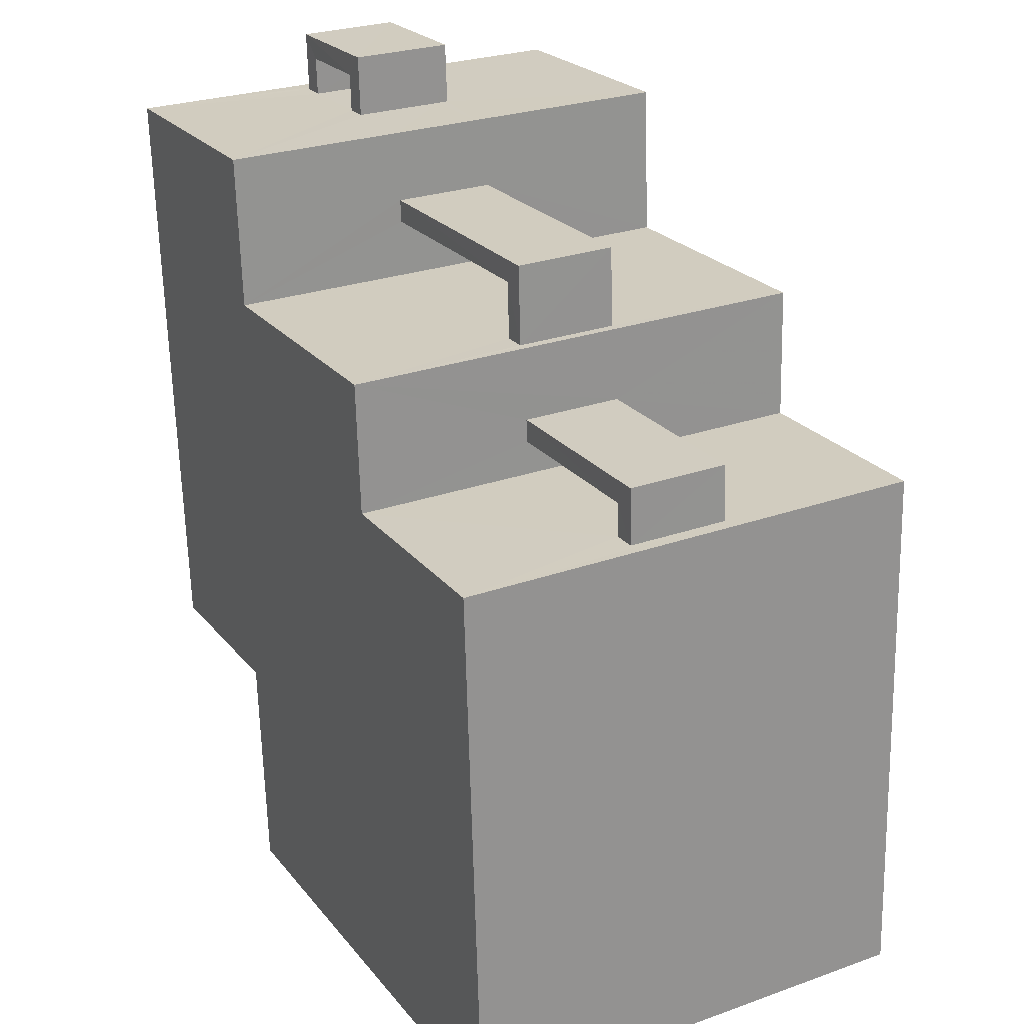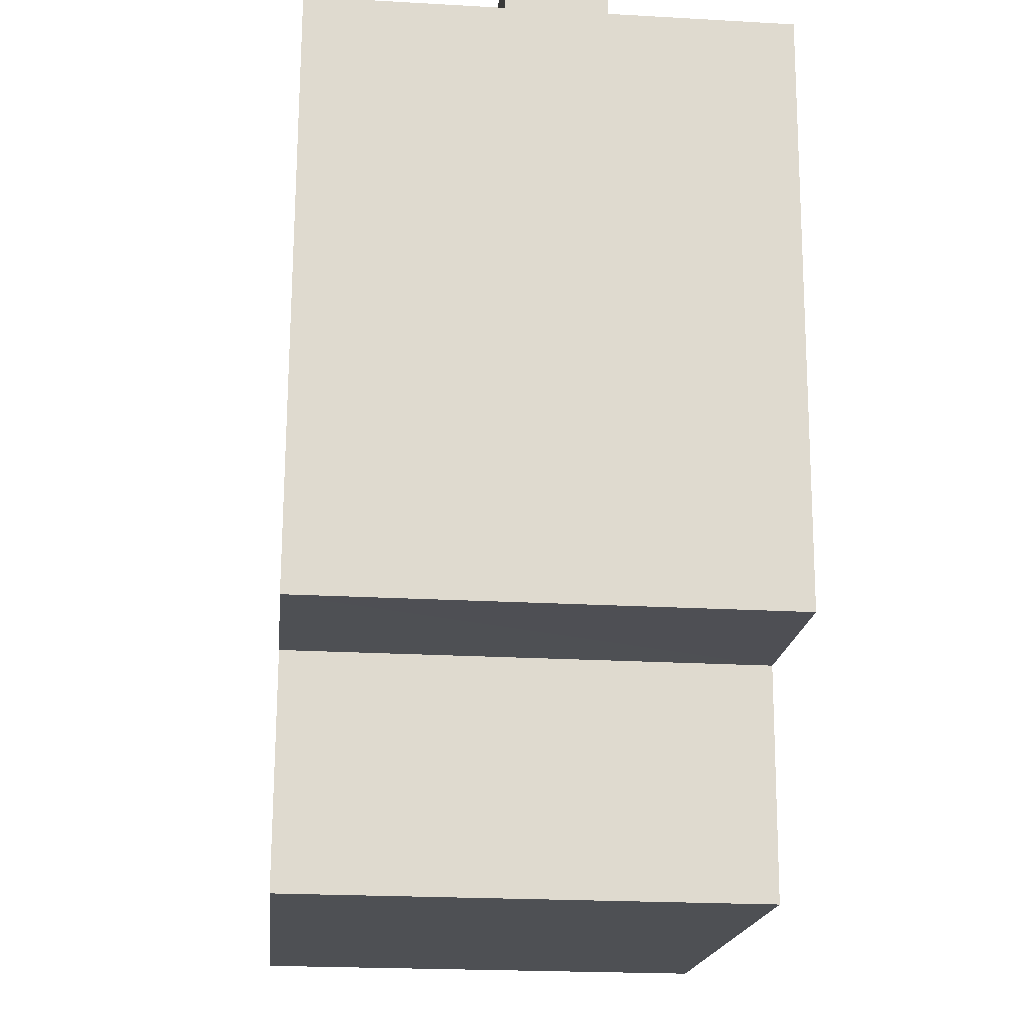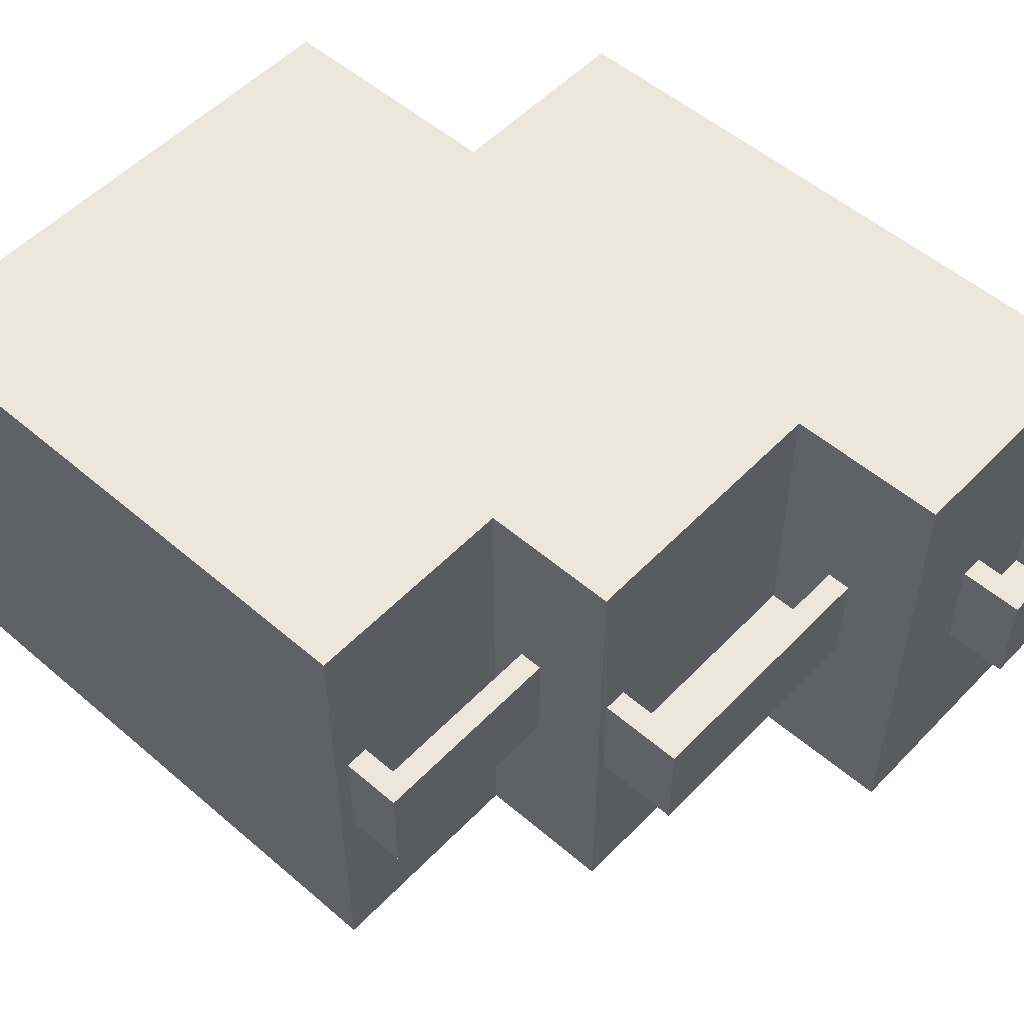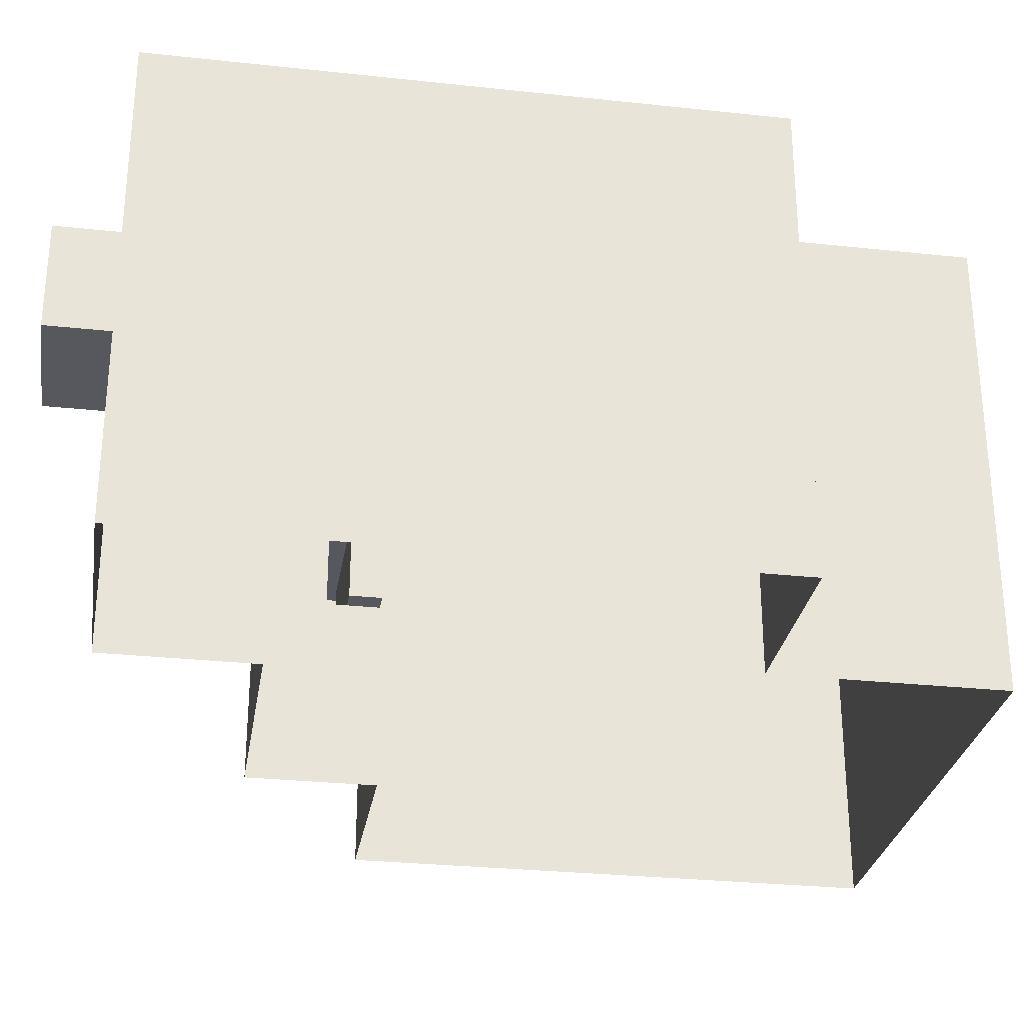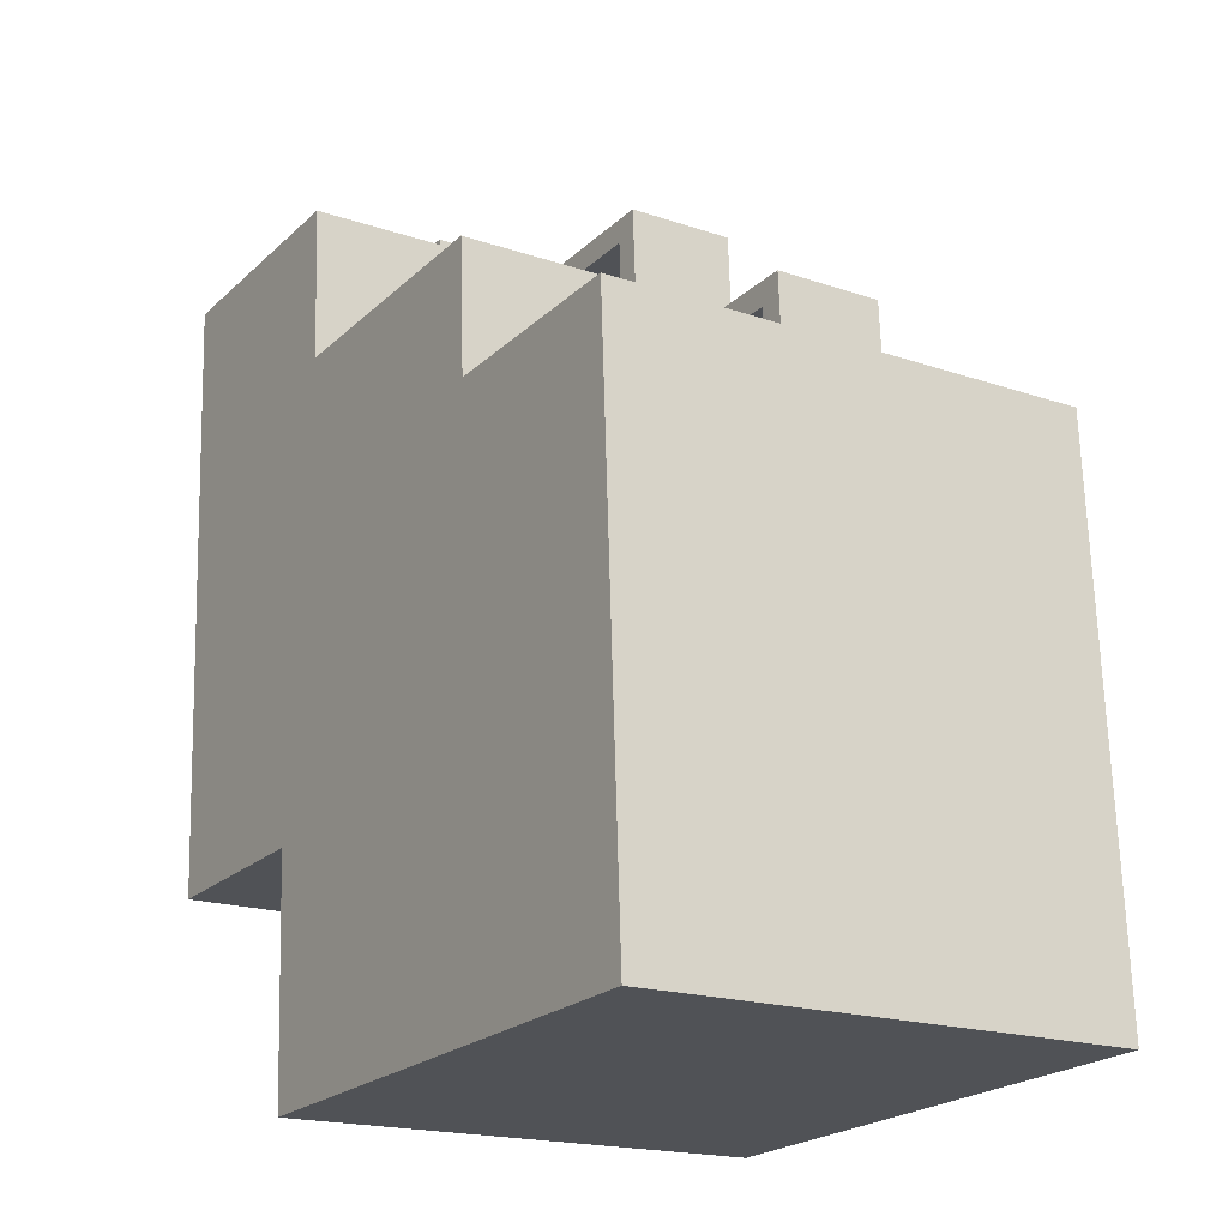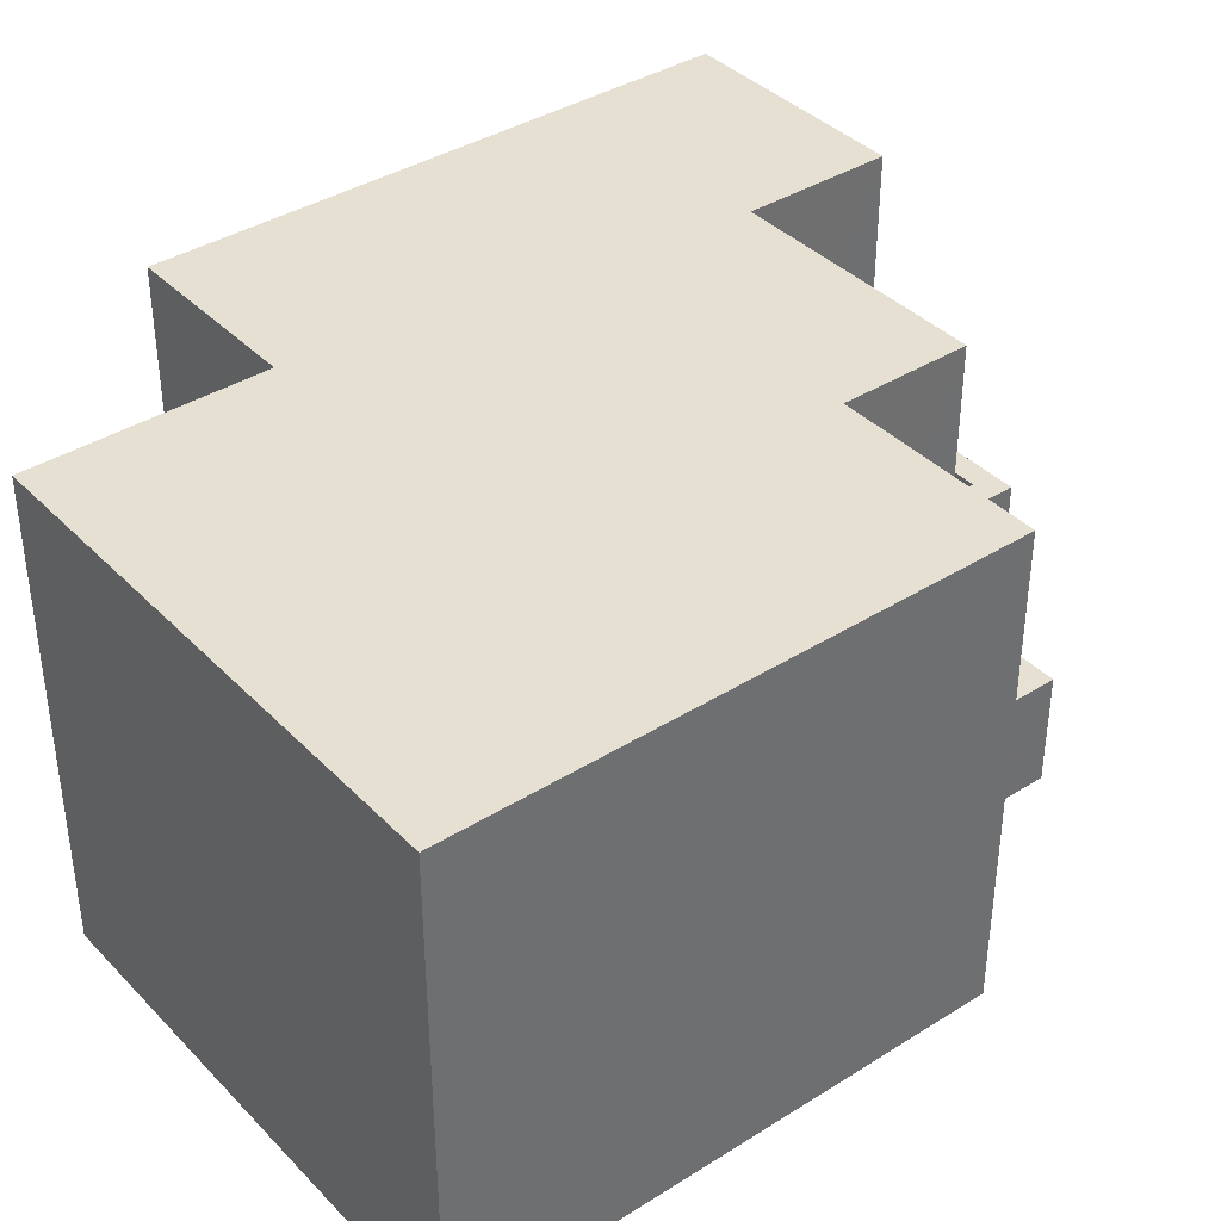
<metadata>
{"format":"obj","ext":"obj","renderer":"f3d","projection":"perspective","resolution":1024,"background":"white","views":[{"elev":27.0,"azim":61.3,"up":"+Y"},{"elev":-21.4,"azim":-95.7,"up":"+Y"},{"elev":53.4,"azim":135.4,"up":"+Z"},{"elev":-28.9,"azim":-96.2,"up":"+Z"},{"elev":-18.6,"azim":56.9,"up":"+Y"},{"elev":38.4,"azim":54.5,"up":"+Z"}]}
</metadata>
<code>
v -9795 -3.692e+04 28.94
v -9802 -3.692e+04 28.94
v -9802 -3.692e+04 28.94
v -9795 -3.691e+04 28.94
v -9798 -3.691e+04 28.94
v -9805 -3.692e+04 28.94
v -9802 -3.691e+04 28.94
v -9805 -3.691e+04 28.95
v -9798 -3.691e+04 28.94
v -9802 -3.691e+04 28.94
v -9805 -3.691e+04 31.54
v -9805 -3.691e+04 31.55
v -9803 -3.691e+04 31.54
v -9803 -3.691e+04 31.54
v -9802 -3.691e+04 31.54
v -9798 -3.691e+04 31.54
v -9798 -3.691e+04 31.54
v -9802 -3.691e+04 31.54
v -9798 -3.691e+04 31.54
v -9796 -3.691e+04 31.54
v -9796 -3.691e+04 31.54
v -9798 -3.691e+04 31.54
v -9804 -3.691e+04 31.69
v -9803 -3.691e+04 31.69
v -9804 -3.691e+04 31.69
v -9803 -3.691e+04 31.69
v -9805 -3.691e+04 32.9
v -9805 -3.691e+04 32.89
v -9804 -3.691e+04 32.89
v -9803 -3.691e+04 32.89
v -9803 -3.691e+04 32.89
v -9803 -3.691e+04 32.89
v -9804 -3.691e+04 32.89
v -9803 -3.691e+04 32.89
v -9805 -3.691e+04 35.28
v -9805 -3.692e+04 35.27
v -9802 -3.691e+04 35.27
v -9802 -3.691e+04 35.27
v -9802 -3.692e+04 35.27
v -9802 -3.692e+04 35.27
v -9795 -3.692e+04 35.27
v -9798 -3.691e+04 35.27
v -9798 -3.691e+04 35.27
v -9795 -3.691e+04 35.27
v -9802 -3.691e+04 31.69
v -9799 -3.691e+04 31.69
v -9799 -3.691e+04 31.69
v -9802 -3.691e+04 31.69
v -9798 -3.691e+04 32.89
v -9802 -3.691e+04 32.89
v -9799 -3.691e+04 32.89
v -9802 -3.691e+04 32.89
v -9798 -3.691e+04 32.89
v -9799 -3.691e+04 32.89
v -9798 -3.691e+04 31.69
v -9796 -3.691e+04 31.69
v -9796 -3.691e+04 31.69
v -9798 -3.691e+04 31.69
v -9796 -3.691e+04 32.89
v -9798 -3.691e+04 32.89
v -9796 -3.691e+04 32.89
v -9798 -3.691e+04 32.89
v -9796 -3.691e+04 32.89
v -9796 -3.691e+04 32.89
v -9803 -3.691e+04 31.69
v -9802 -3.691e+04 31.69
v -9802 -3.691e+04 32.89
f 1 2 3
f 4 1 5
f 3 6 7
f 7 6 8
f 9 5 7
f 7 8 10
f 1 3 5
f 5 3 7
f 11 12 13
f 14 11 13
f 15 16 17
f 15 18 16
f 19 20 21
f 19 22 20
f 23 24 25
f 23 26 24
f 27 28 29
f 27 30 31
f 30 32 31
f 28 33 29
f 30 34 32
f 27 29 30
f 35 36 37
f 38 35 37
f 39 40 41
f 37 36 39
f 42 37 43
f 43 41 44
f 43 39 41
f 37 39 43
f 45 46 47
f 48 45 47
f 49 50 51
f 50 52 51
f 53 49 51
f 54 53 51
f 55 56 57
f 58 55 57
f 59 60 61
f 60 62 61
f 63 59 61
f 64 63 61
f 34 30 24
f 26 34 24
f 33 25 29
f 33 23 25
f 30 25 24
f 30 29 25
f 31 65 13
f 13 65 14
f 32 65 31
f 31 12 27
f 31 13 12
f 28 27 12
f 11 28 12
f 14 10 8
f 14 66 10
f 38 34 35
f 11 8 35
f 67 32 38
f 14 65 66
f 26 23 34
f 38 32 34
f 14 8 11
f 11 35 28
f 35 33 28
f 23 33 34
f 34 33 35
f 39 6 3
f 39 36 6
f 36 8 6
f 36 35 8
f 15 7 18
f 52 37 45
f 50 38 37
f 7 10 18
f 48 52 45
f 67 38 50
f 66 67 50
f 18 10 66
f 18 66 50
f 37 52 50
f 9 7 17
f 9 17 42
f 42 54 37
f 7 15 17
f 54 45 37
f 46 45 54
f 17 53 42
f 53 54 42
f 19 5 22
f 55 62 43
f 42 43 60
f 5 9 22
f 58 62 55
f 22 9 42
f 22 42 60
f 60 43 62
f 4 5 21
f 4 21 44
f 44 64 43
f 64 55 43
f 5 19 21
f 56 55 64
f 21 63 44
f 63 64 44
f 41 1 4
f 44 41 4
f 41 2 1
f 41 40 2
f 40 3 2
f 40 39 3
f 65 67 66
f 65 32 67
f 54 51 47
f 46 54 47
f 48 47 51
f 52 48 51
f 53 16 49
f 53 17 16
f 18 49 16
f 18 50 49
f 64 61 57
f 56 64 57
f 58 57 61
f 62 58 61
f 63 20 59
f 63 21 20
f 22 59 20
f 22 60 59

</code>
